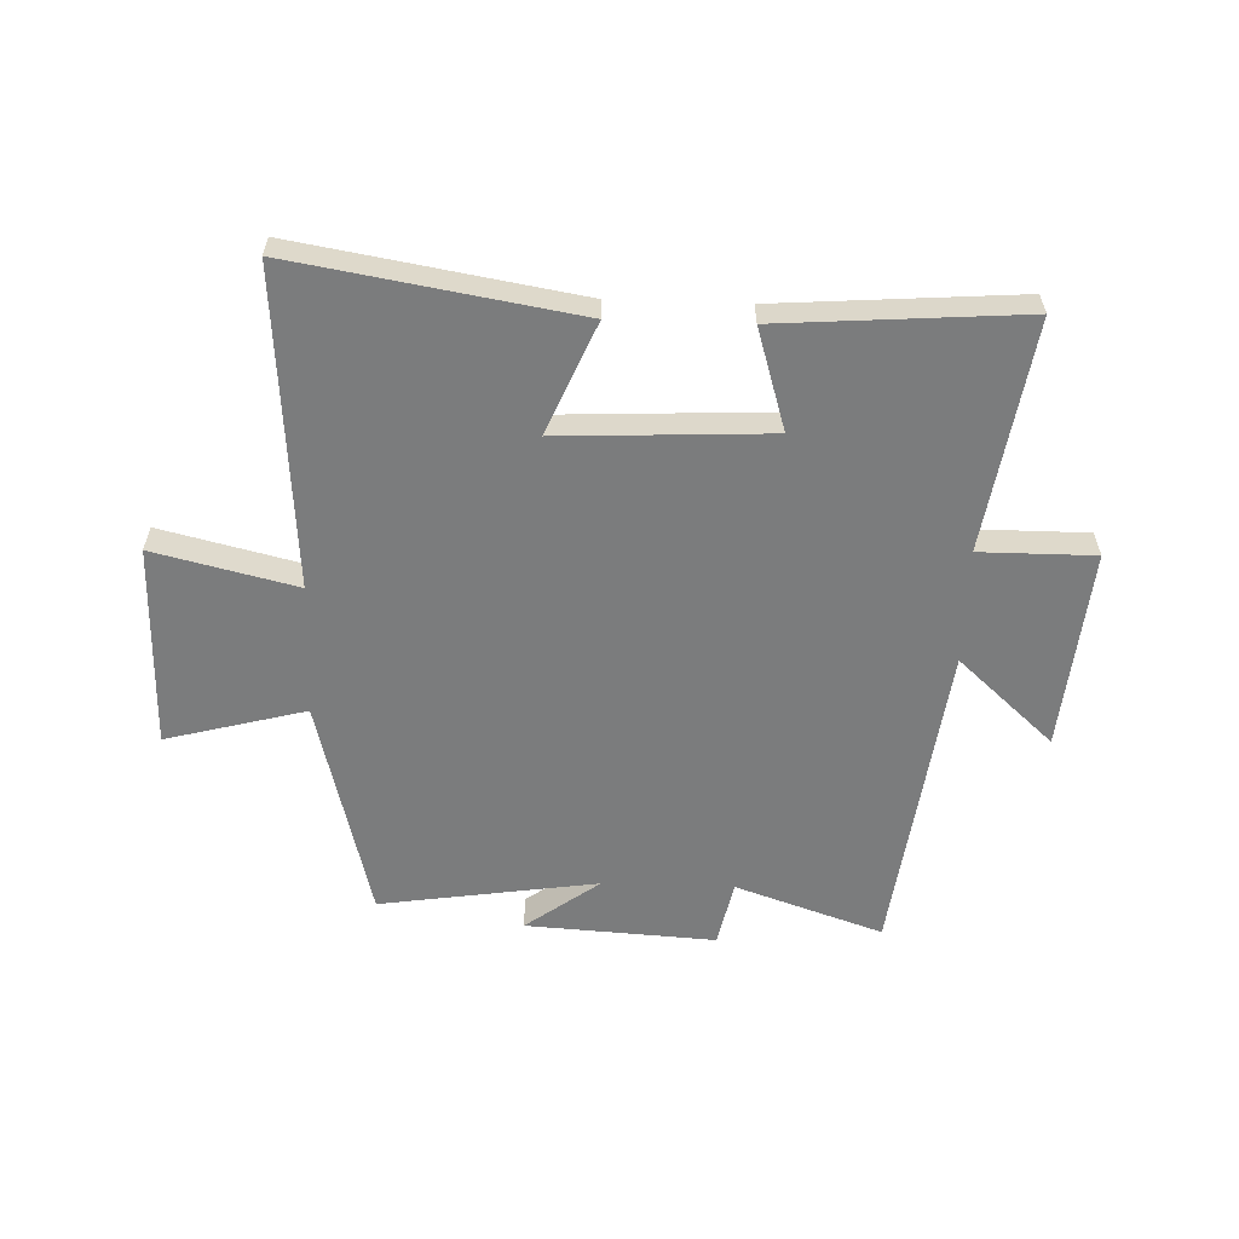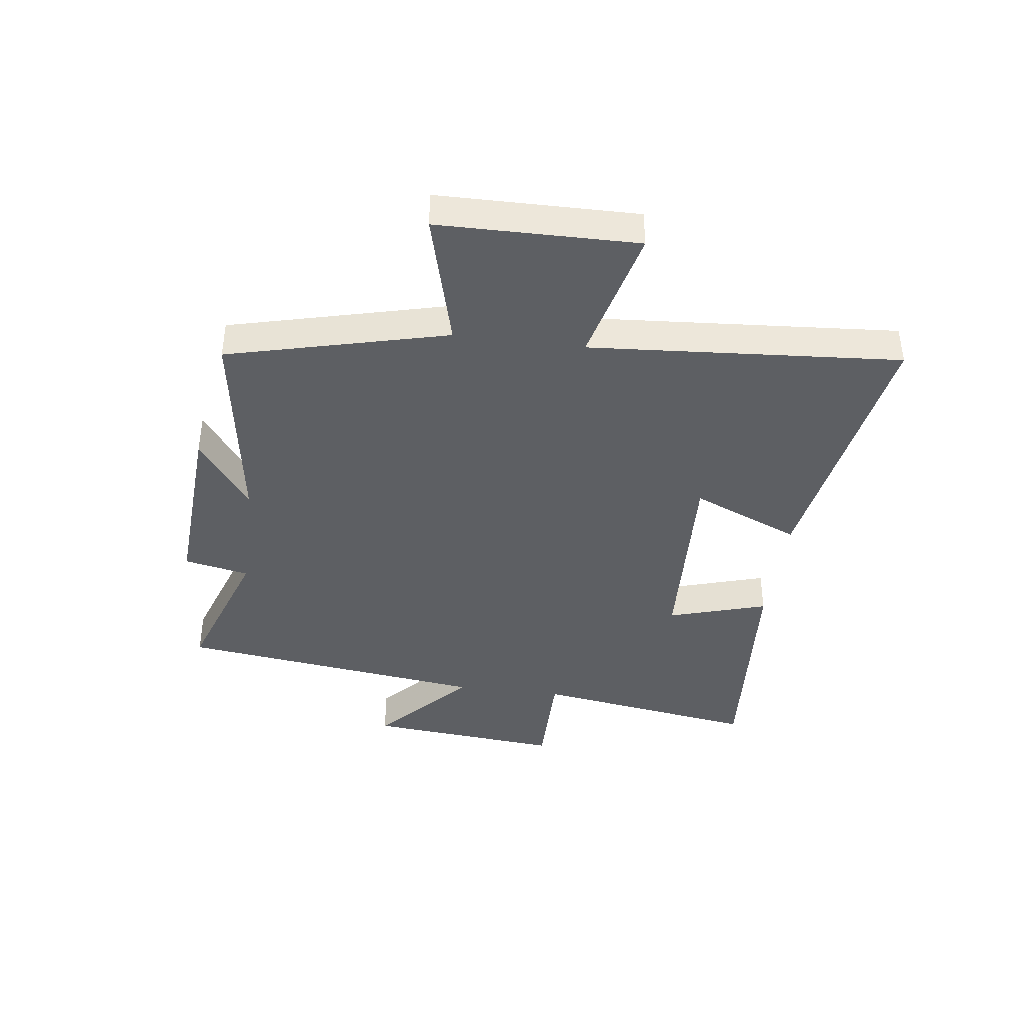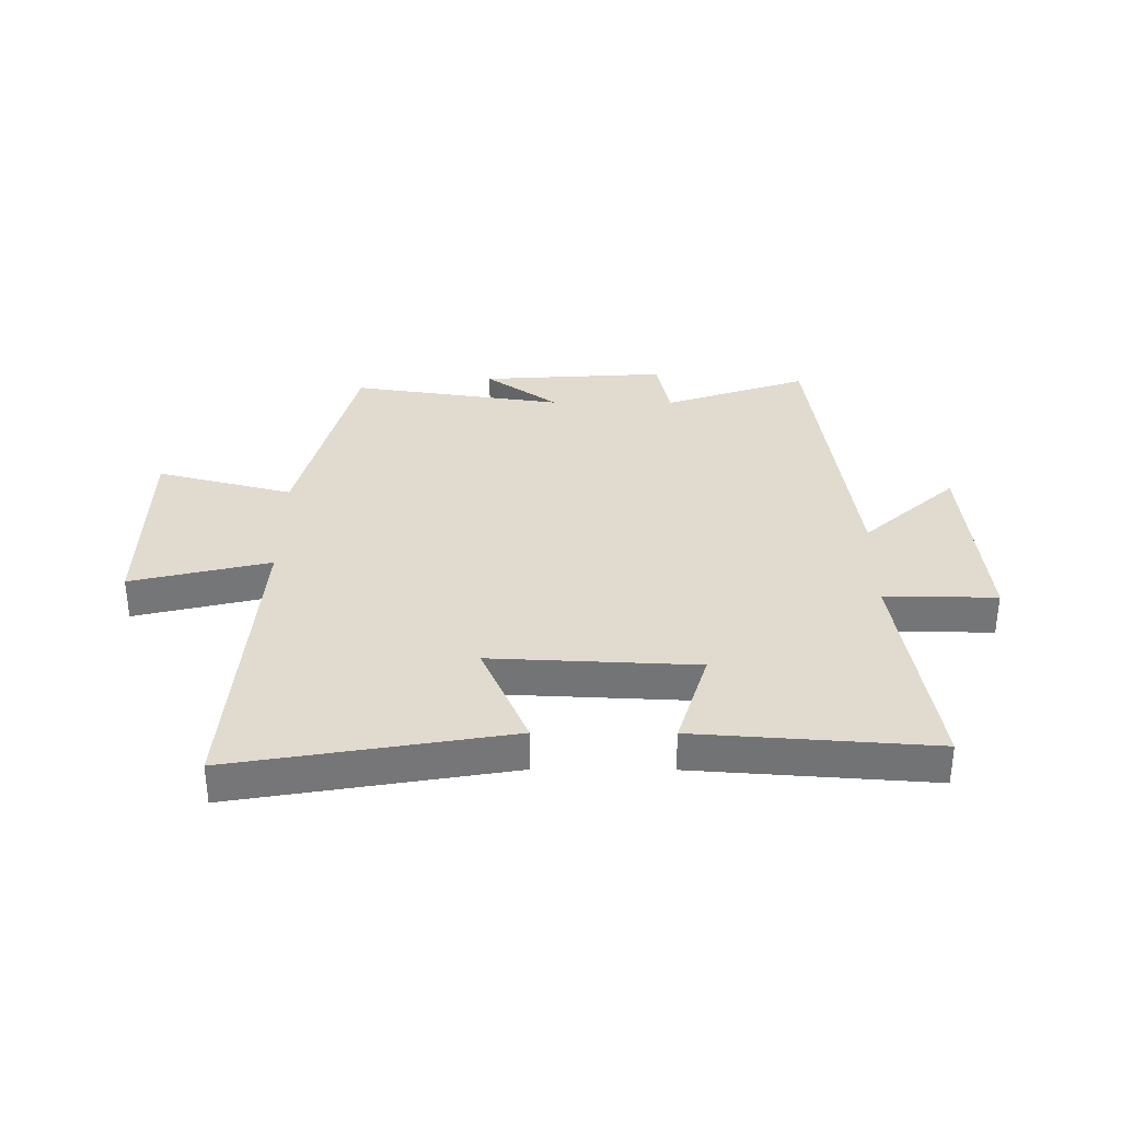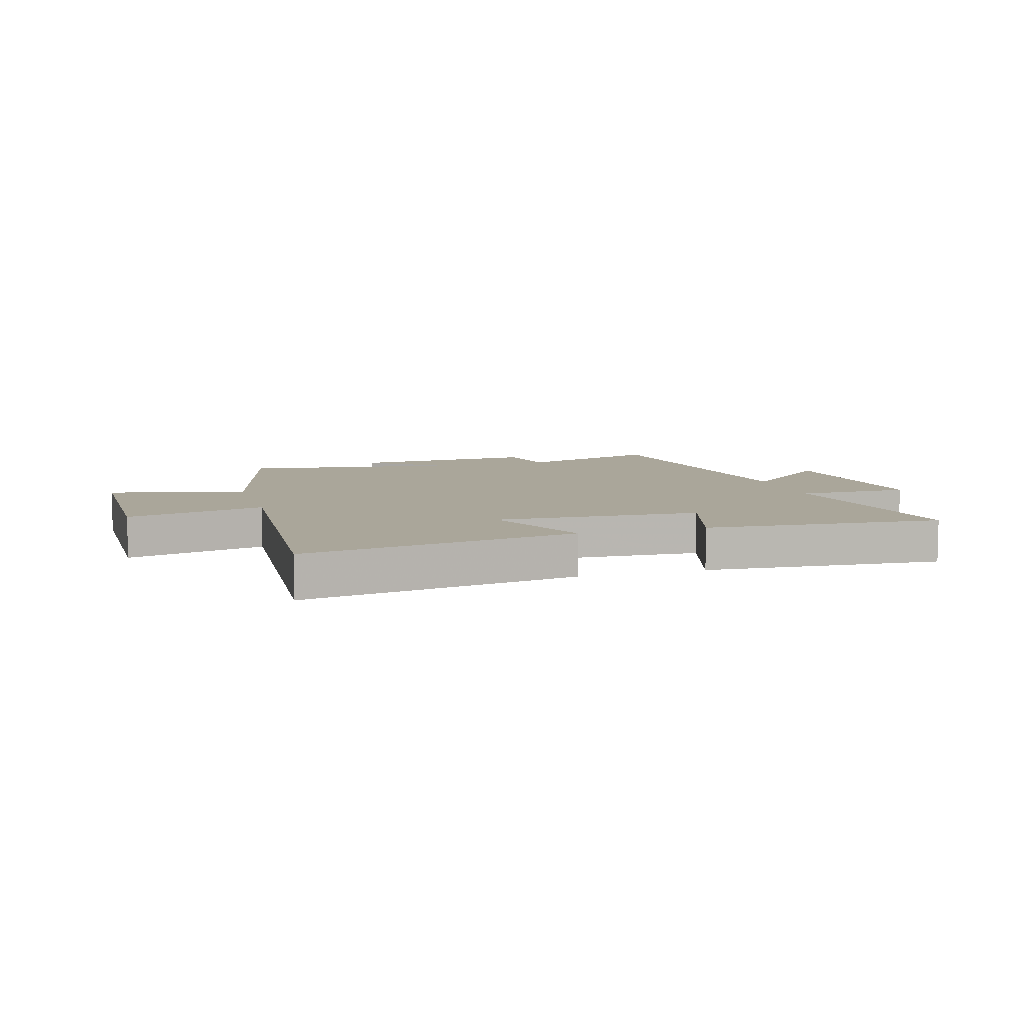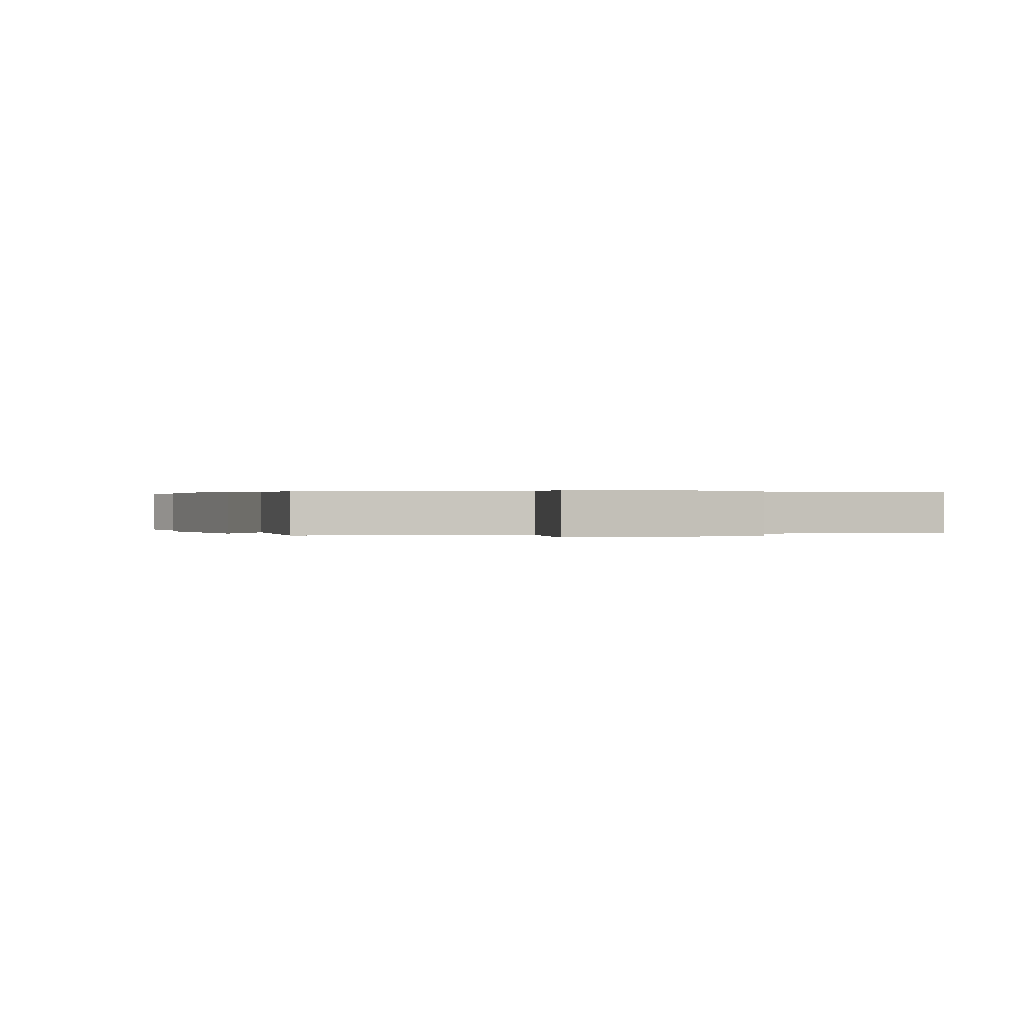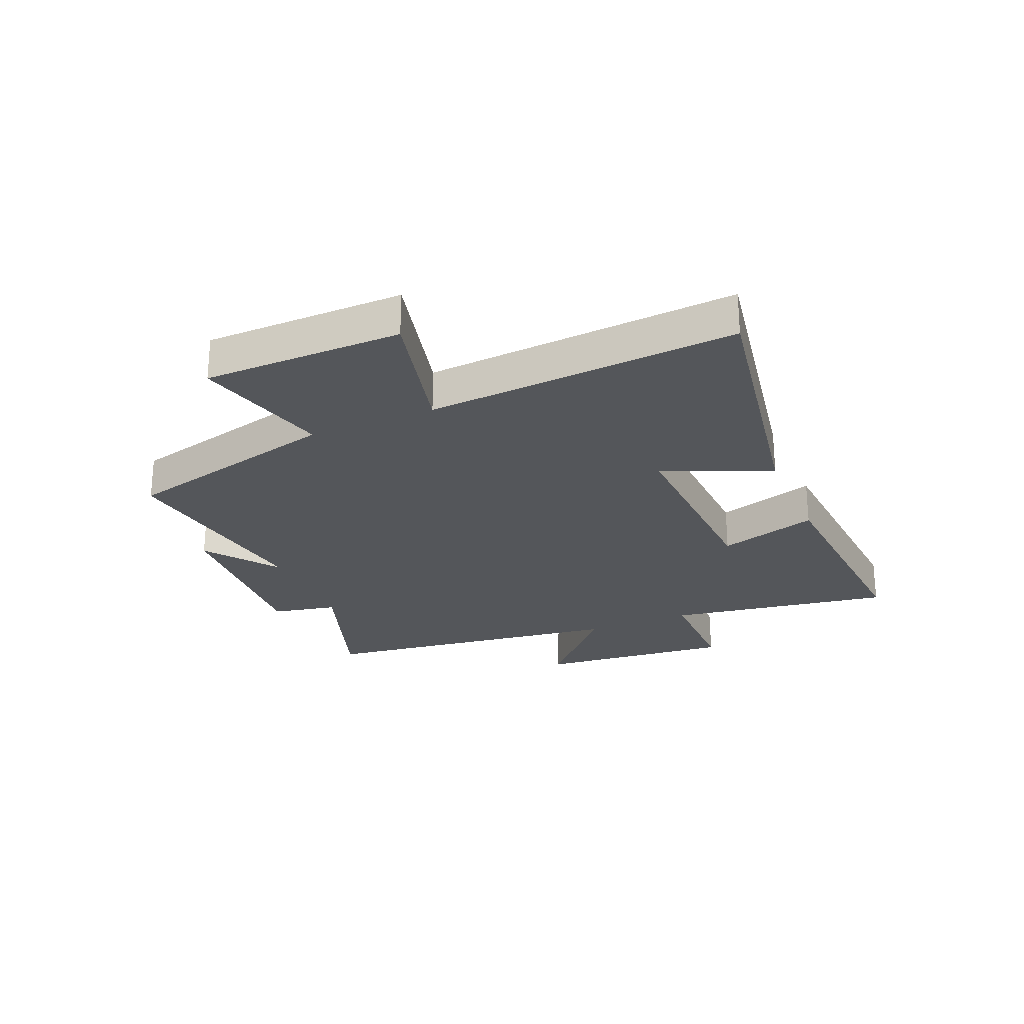
<metadata>
{"format":"obj","ext":"obj","renderer":"f3d","projection":"perspective","resolution":1024,"background":"white","views":[{"elev":-58.6,"azim":-1.9,"up":"+Y"},{"elev":-40.3,"azim":-97.4,"up":"+Y"},{"elev":33.6,"azim":0.3,"up":"+Y"},{"elev":7.8,"azim":-16.5,"up":"+Y"},{"elev":0.2,"azim":-112.9,"up":"+Y"},{"elev":-25.4,"azim":-67.0,"up":"+Y"}]}
</metadata>
<code>
v -0.539 0.07 0.58
v -0.066 0.07 0.5
v -0.146 0.07 0.313
v 0.206 0.07 0.329
v 0.154 0.07 0.5
v 0.561 0.07 0.529
v 0.5 0.07 0.141
v 0.693 0.07 0.141
v 0.661 0.07 -0.197
v 0.5 0.07 -0.051
v 0.43 0.07 -0.586
v 0.181 0.07 -0.5
v 0.158 0.07 -0.612
v -0.162 0.07 -0.592
v -0.037 0.07 -0.5
v -0.405 0.07 -0.555
v -0.5 0.07 -0.177
v -0.735 0.07 -0.239
v -0.739 0.07 0.103
v -0.5 0.07 0.045
v -0.539 0 0.58
v -0.066 0 0.5
v -0.146 0 0.313
v 0.206 0 0.329
v 0.154 0 0.5
v 0.561 0 0.529
v 0.5 0 0.141
v 0.693 0 0.141
v 0.661 0 -0.197
v 0.5 0 -0.051
v 0.43 0 -0.586
v 0.181 0 -0.5
v 0.158 0 -0.612
v -0.162 0 -0.592
v -0.037 0 -0.5
v -0.405 0 -0.555
v -0.5 0 -0.177
v -0.735 0 -0.239
v -0.739 0 0.103
v -0.5 0 0.045
f 17 18 19 20
f 15 16 17 20
f 15 20 1
f 12 13 14 15
f 12 15 1
f 10 11 12
f 7 8 9 10
f 7 10 12
f 4 5 6 7
f 3 4 7 12
f 1 2 3
f 1 3 12
f 40 39 38 37
f 40 37 36 35
f 21 40 35
f 35 34 33 32
f 21 35 32
f 32 31 30
f 30 29 28 27
f 32 30 27
f 27 26 25 24
f 32 27 24 23
f 23 22 21
f 32 23 21
f 1 21 22 2
f 2 22 23 3
f 3 23 24 4
f 4 24 25 5
f 5 25 26 6
f 6 26 27 7
f 7 27 28 8
f 8 28 29 9
f 9 29 30 10
f 10 30 31 11
f 11 31 32 12
f 12 32 33 13
f 13 33 34 14
f 14 34 35 15
f 15 35 36 16
f 16 36 37 17
f 17 37 38 18
f 18 38 39 19
f 19 39 40 20
f 20 40 21 1

</code>
